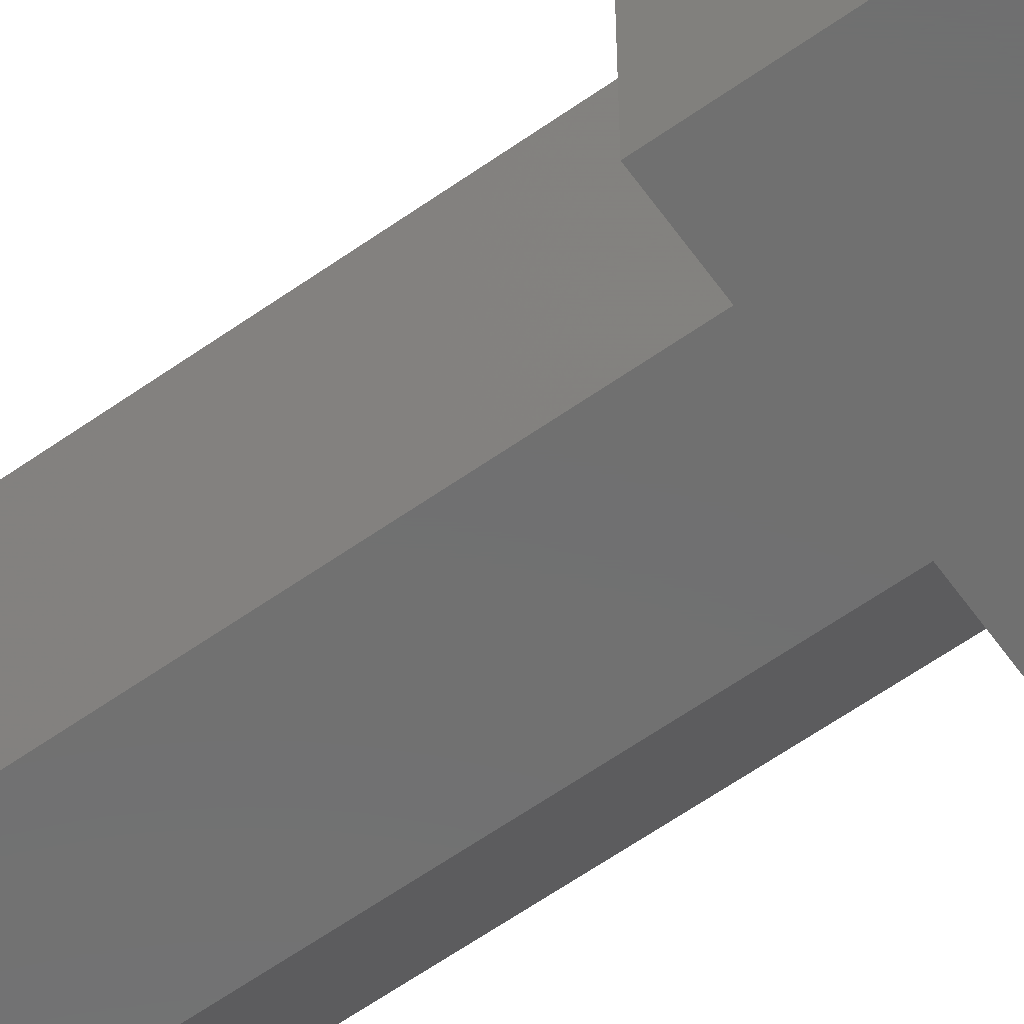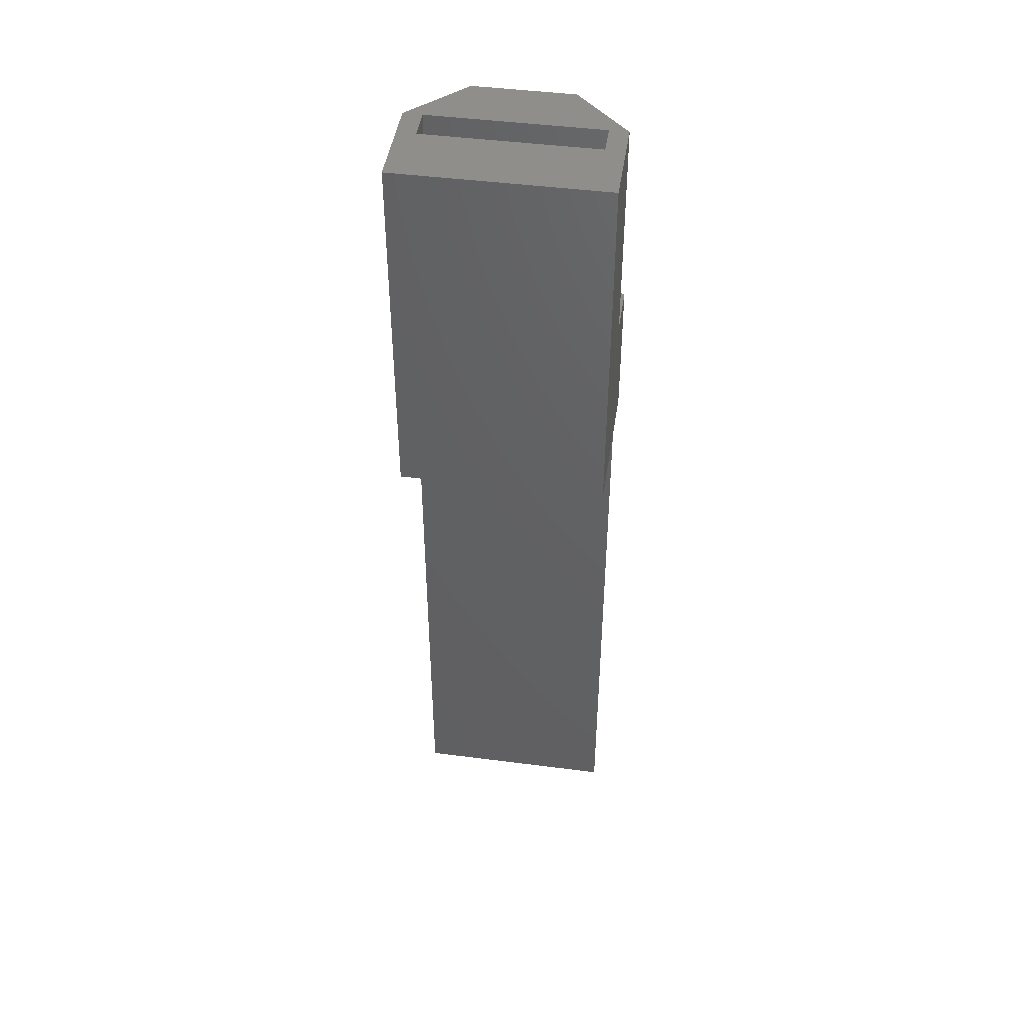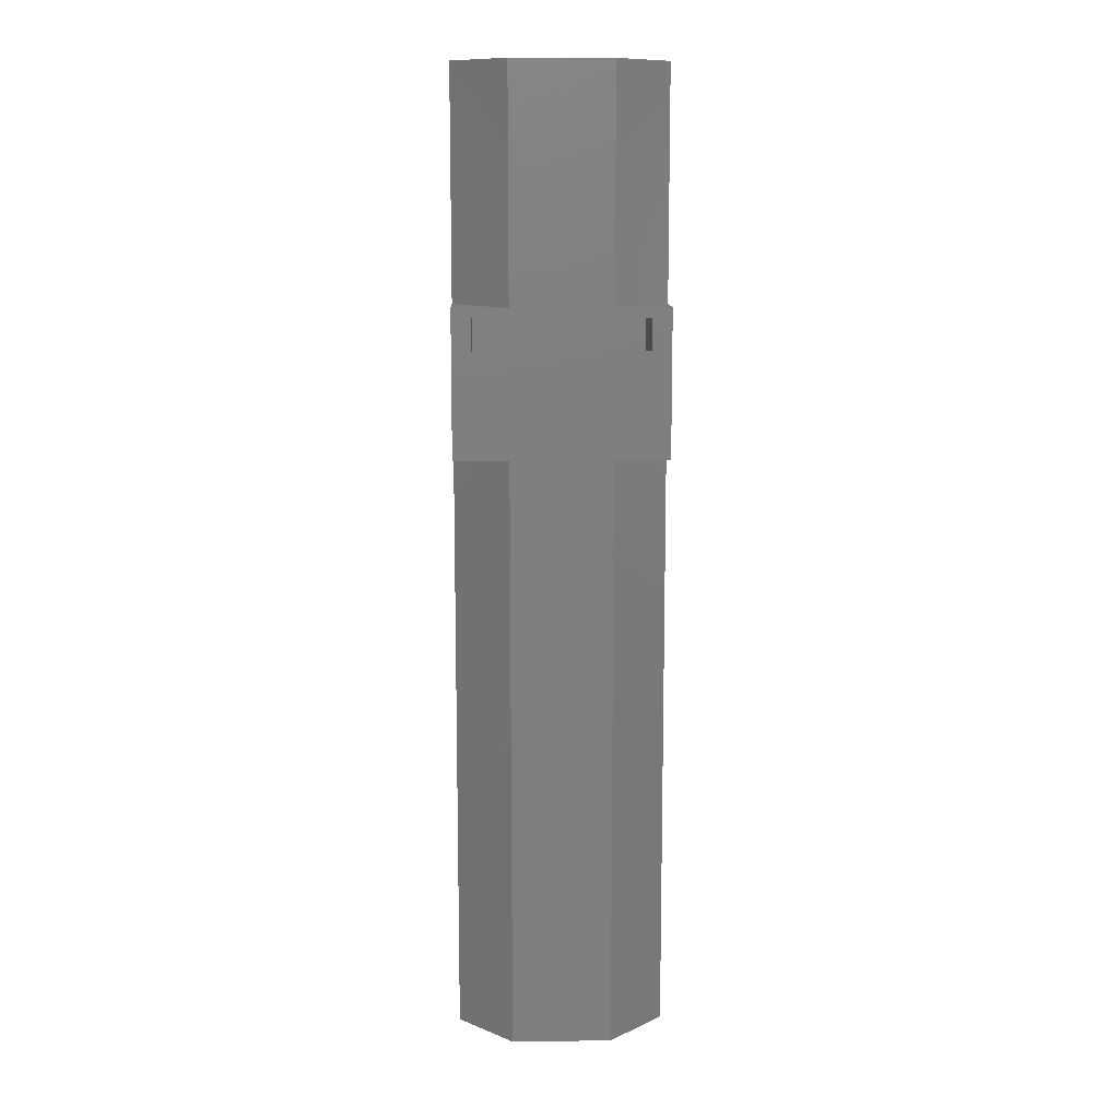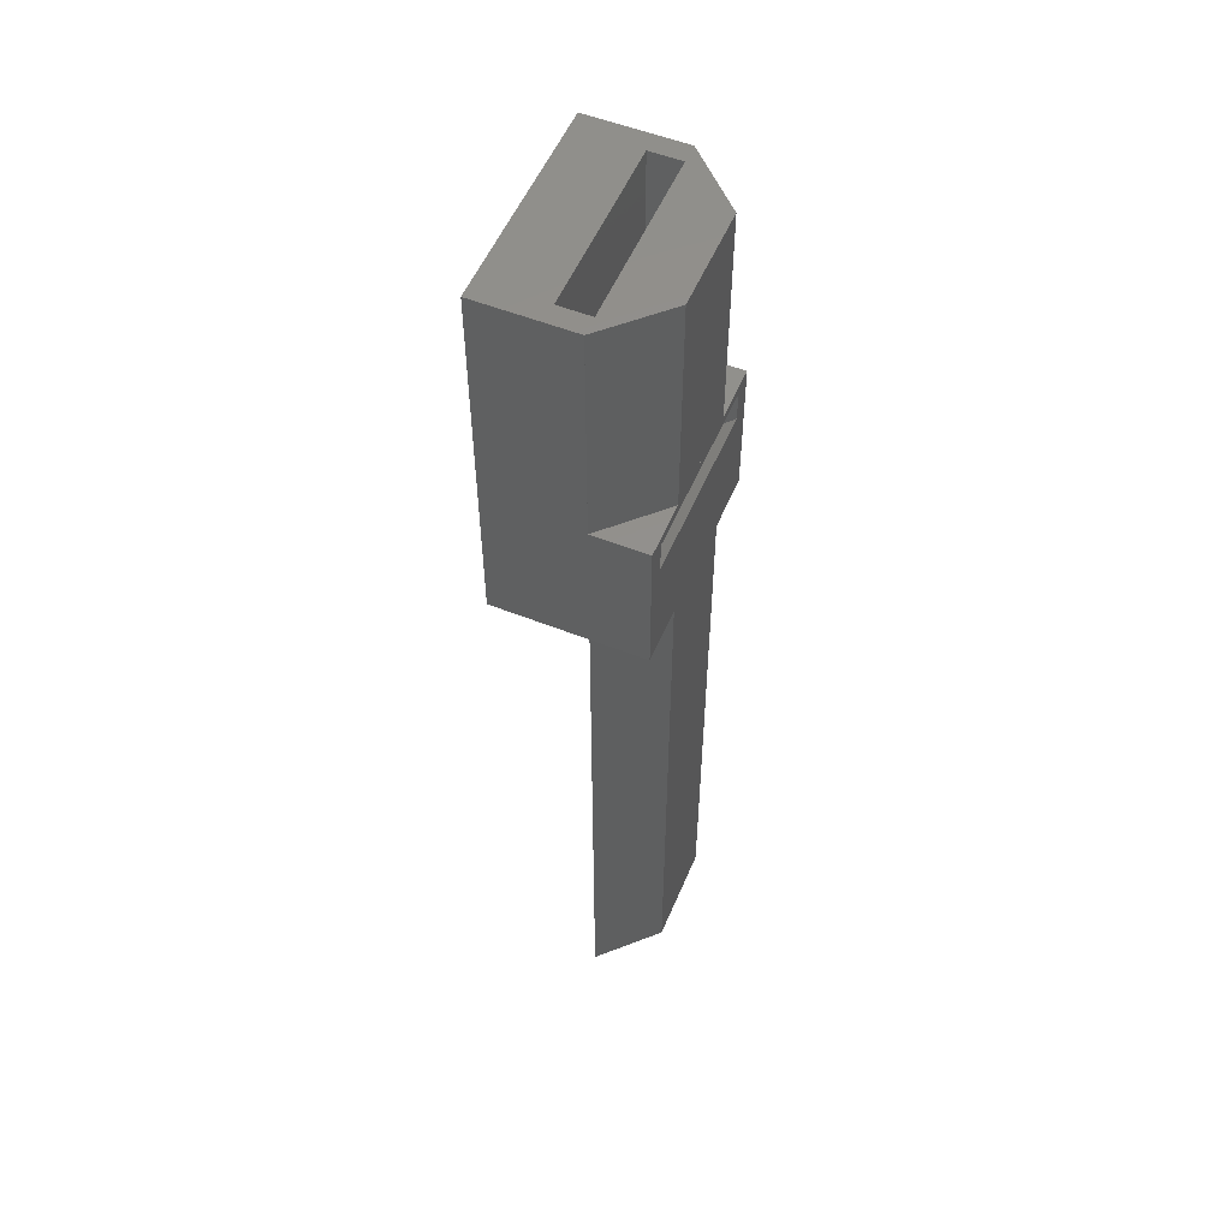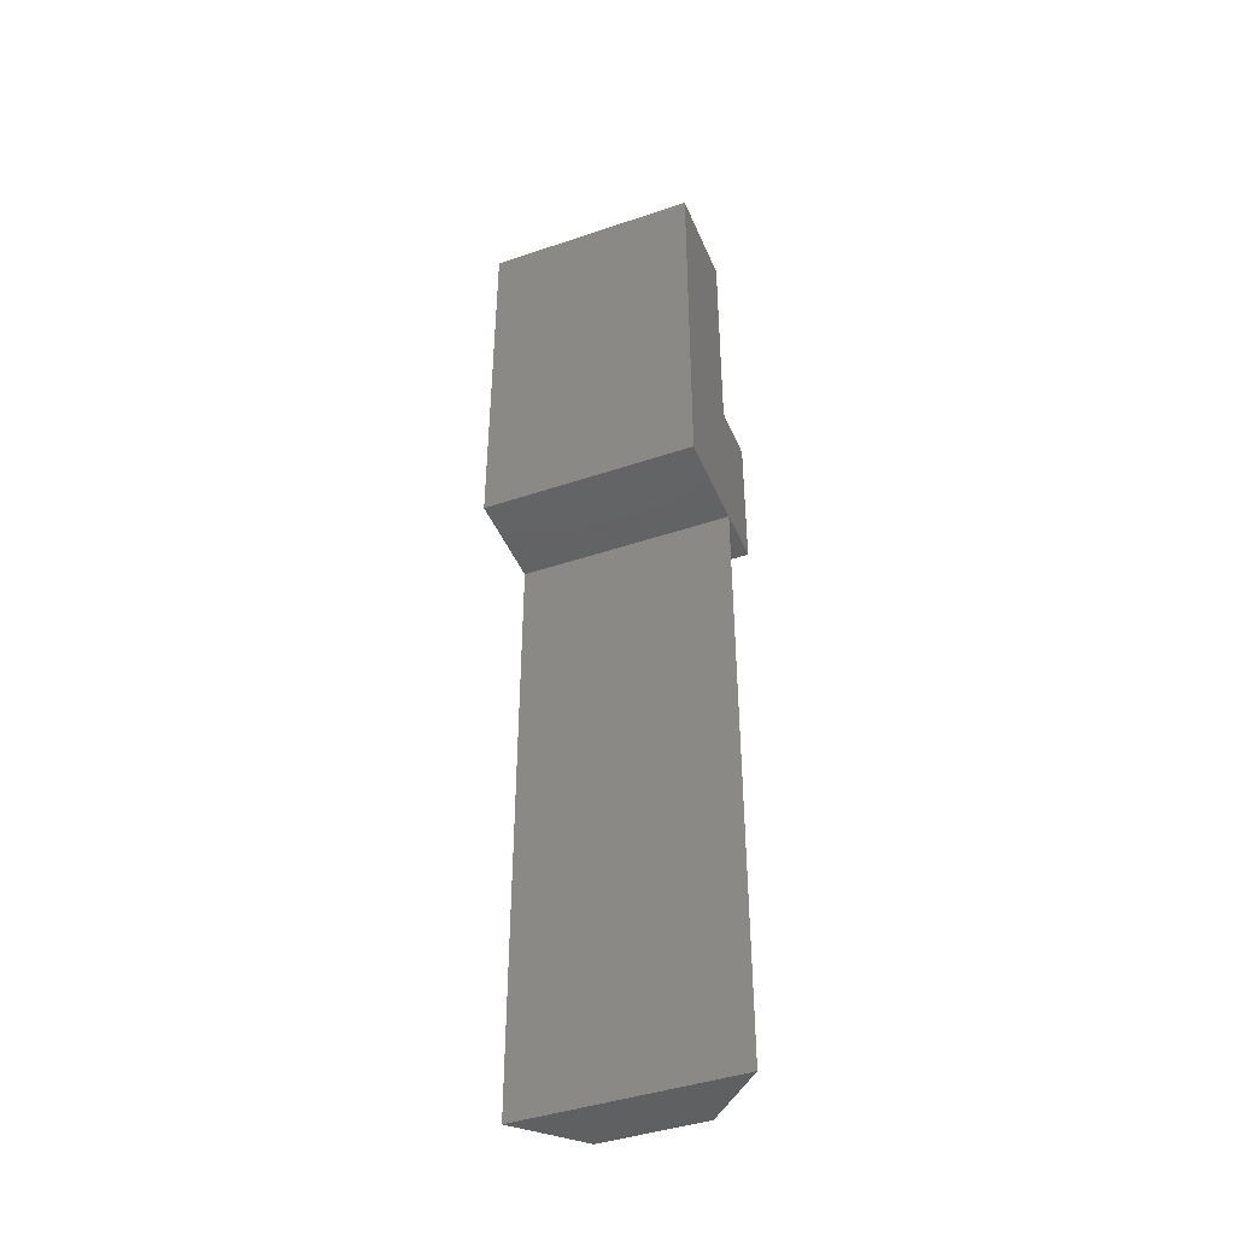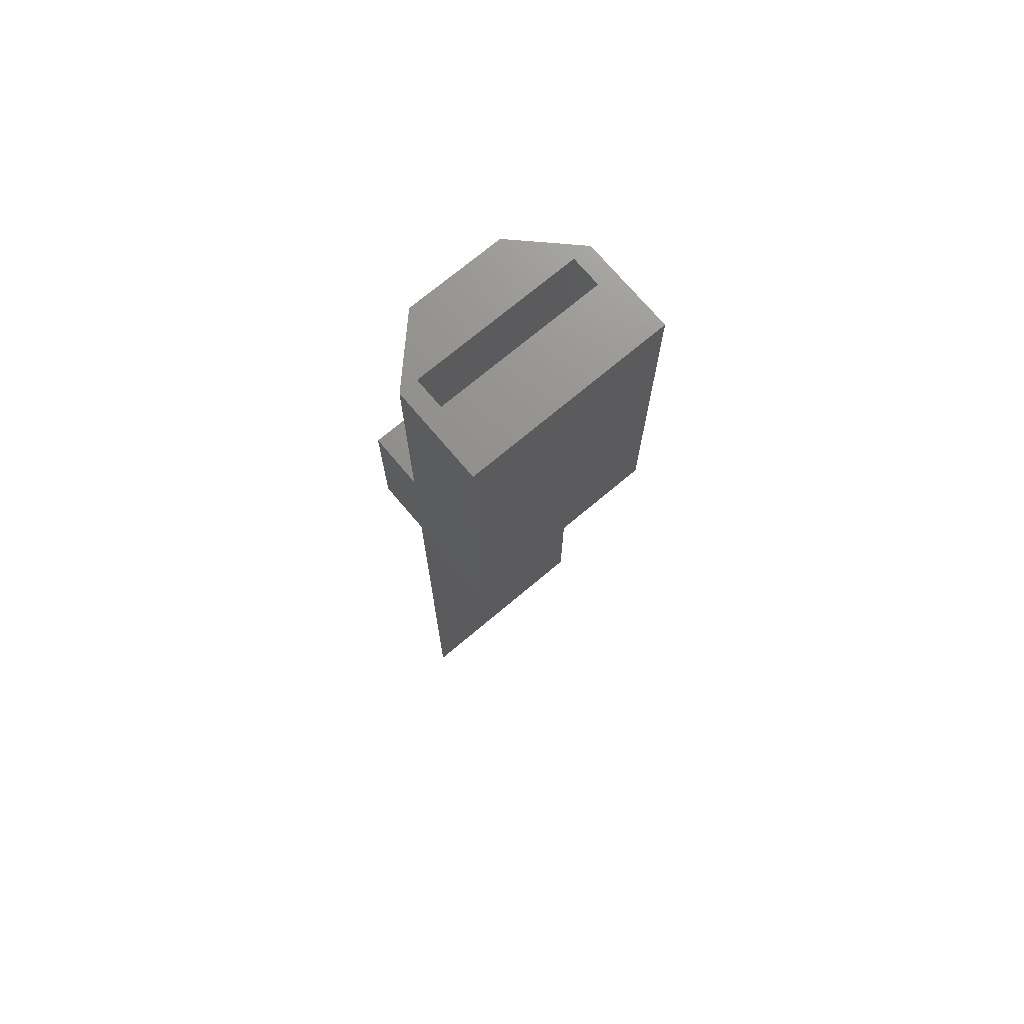
<metadata>
{"format":"stl","ext":"stl","renderer":"f3d","projection":"perspective","resolution":1024,"background":"white","views":[{"elev":-61.8,"azim":125.6,"up":"+Z"},{"elev":45.4,"azim":8.5,"up":"+Y"},{"elev":11.6,"azim":178.3,"up":"+Y"},{"elev":54.6,"azim":112.8,"up":"+Y"},{"elev":-43.3,"azim":21.8,"up":"+Y"},{"elev":72.3,"azim":-40.1,"up":"+Y"}]}
</metadata>
<code>
# stl→obj: 56 verts, 120 faces
v -3.348 0.3 1.749
v -2.01 -7 0.4107
v -3.348 -7 1.749
v -1.598 0.3 -0.0009918
v -3.349 0.3 1.75
v -2.272 -11.65 0.6729
v -3.349 -30.75 1.75
v -3.349 -11.65 1.75
v 2.01 -7 0.4107
v 1.598 -7 -0.0009916
v 1.598 0.3 -0.0009918
v 1.598 -30.75 -0.0009909
v 2.272 -11.65 0.6729
v 3.349 -30.75 1.75
v 1.598 -11.65 -0.0009915
v 3.349 0.3 1.75
v 3.348 -7 1.749
v 3.348 0.3 1.749
v 3.349 -11.65 1.75
v -1.598 -30.75 -0.0009909
v 2.749 0.3 1.75
v -2.749 0.3 1.75
v 2.749 -7.299 1.75
v -2.749 -7.299 1.75
v -1.598 -7 -0.0009916
v -1.598 -11.65 -0.0009915
v -3.349 -11.65 -0.0009995
v -3.349 -7 1.75
v -3.349 -7 -0.0009995
v 3.349 -7 -0.0009995
v 3.349 -7 1.75
v 3.349 -11.65 -0.0009995
v 3.349 -7 1.749
v -3.349 -7 1.749
v 2.749 -8.3 -0.0009995
v -2.749 -8.3 -0.0009995
v 2.749 -7.299 -0.0009995
v -2.749 -7.299 -0.0009995
v 3.349 -11.65 2.751
v -3.349 -11.65 2.751
v -3.349 -11.65 4.801
v 3.349 -11.65 4.801
v 3.349 0.3 1.749
v -3.349 0.3 1.749
v 2.749 -7.299 2.751
v -2.749 -7.299 2.751
v 2.749 0.3 2.751
v 3.349 0.3 2.751
v -2.749 0.3 2.751
v -3.349 0.3 2.751
v -3.349 0.3 4.801
v 3.349 0.3 4.801
v 2.749 -7.299 2.752
v 2.749 -11.05 2.752
v -2.749 -11.05 2.752
v -2.749 -7.299 2.752
f 1 2 3
f 2 1 4
f 5 1 5
f 1 5 4
f 6 7 8
f 9 10 11
f 12 13 14
f 13 12 15
f 11 5 16
f 5 11 4
f 17 9 18
f 18 16 16
f 18 11 16
f 11 18 9
f 14 13 19
f 20 14 7
f 14 20 12
f 16 21 16
f 21 22 23
f 16 22 21
f 5 22 16
f 22 5 5
f 23 22 24
f 8 14 19
f 14 8 7
f 25 2 4
f 20 6 26
f 6 20 7
f 25 11 10
f 11 25 4
f 20 15 12
f 15 20 26
f 27 28 29
f 28 27 8
f 19 30 31
f 30 19 32
f 30 17 33
f 17 30 9
f 10 30 25
f 9 30 10
f 30 33 31
f 29 3 2
f 29 2 25
f 34 29 28
f 3 29 34
f 29 25 30
f 32 35 30
f 32 36 35
f 29 36 27
f 27 36 32
f 37 30 35
f 38 30 37
f 38 29 30
f 36 29 38
f 8 39 40
f 39 8 19
f 41 40 42
f 39 42 40
f 8 27 6
f 26 27 15
f 6 27 26
f 32 19 13
f 32 13 15
f 32 15 27
f 17 43 33
f 43 17 18
f 34 1 3
f 1 34 44
f 45 46 47
f 39 48 48
f 47 48 48
f 49 47 46
f 49 48 47
f 50 49 50
f 49 50 48
f 50 50 40
f 16 43 18
f 16 47 48
f 47 16 21
f 23 47 21
f 47 23 45
f 46 22 49
f 22 46 24
f 5 1 44
f 22 50 49
f 50 22 5
f 28 5 44
f 28 44 34
f 5 28 50
f 40 28 8
f 28 40 50
f 31 16 48
f 16 31 43
f 39 31 48
f 31 39 19
f 43 31 33
f 40 51 50
f 51 40 41
f 51 42 52
f 42 51 41
f 42 48 52
f 48 42 39
f 48 51 52
f 51 48 50
f 35 53 37
f 53 35 54
f 35 55 54
f 55 35 36
f 55 53 54
f 53 55 56
f 56 36 38
f 36 56 55
f 56 46 53
f 56 24 46
f 24 38 23
f 38 24 56
f 45 53 46
f 23 53 45
f 23 37 53
f 37 23 38

</code>
